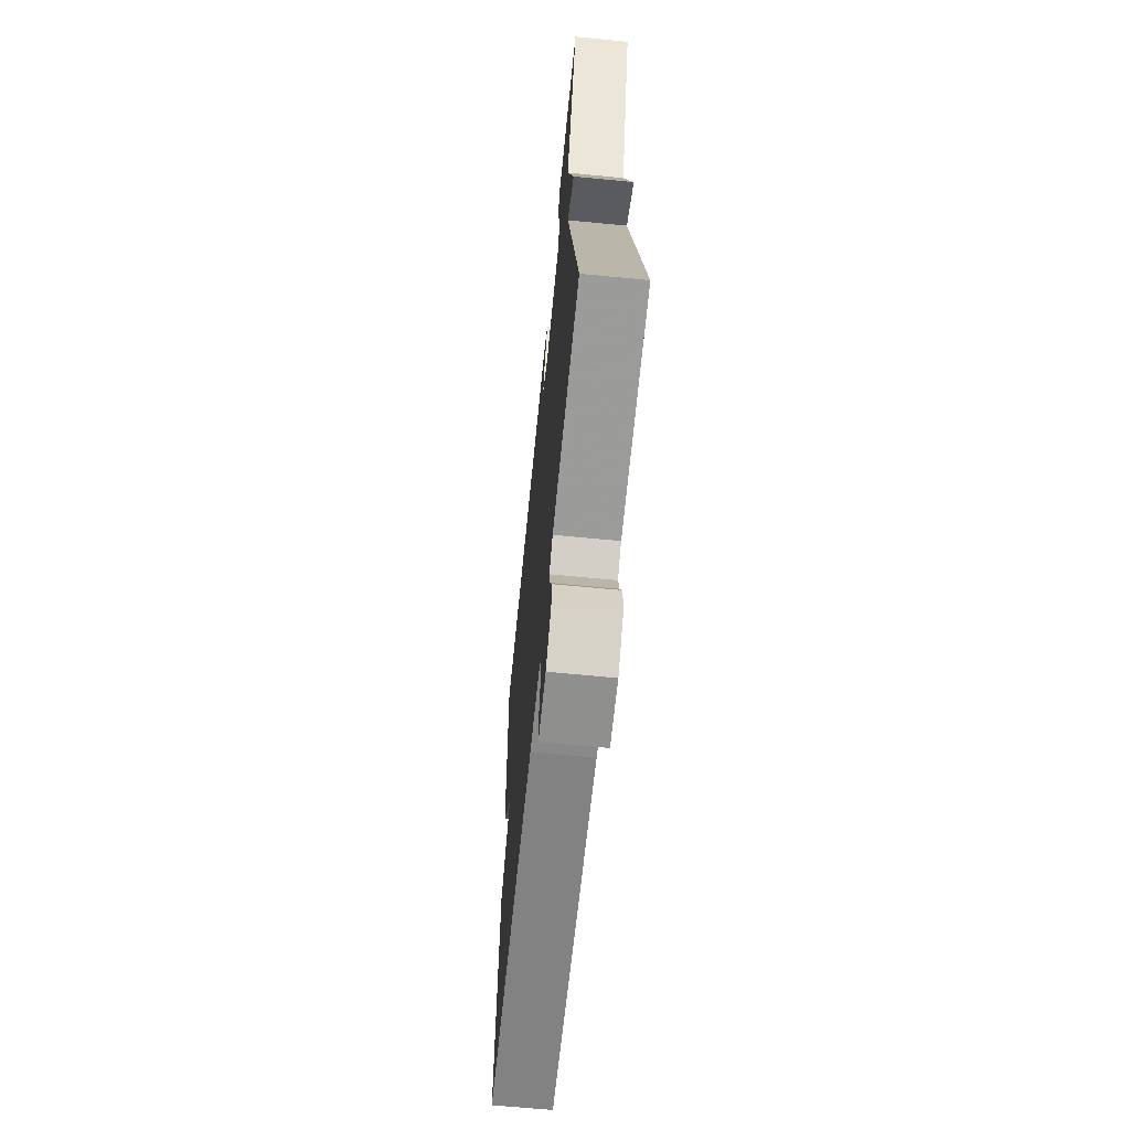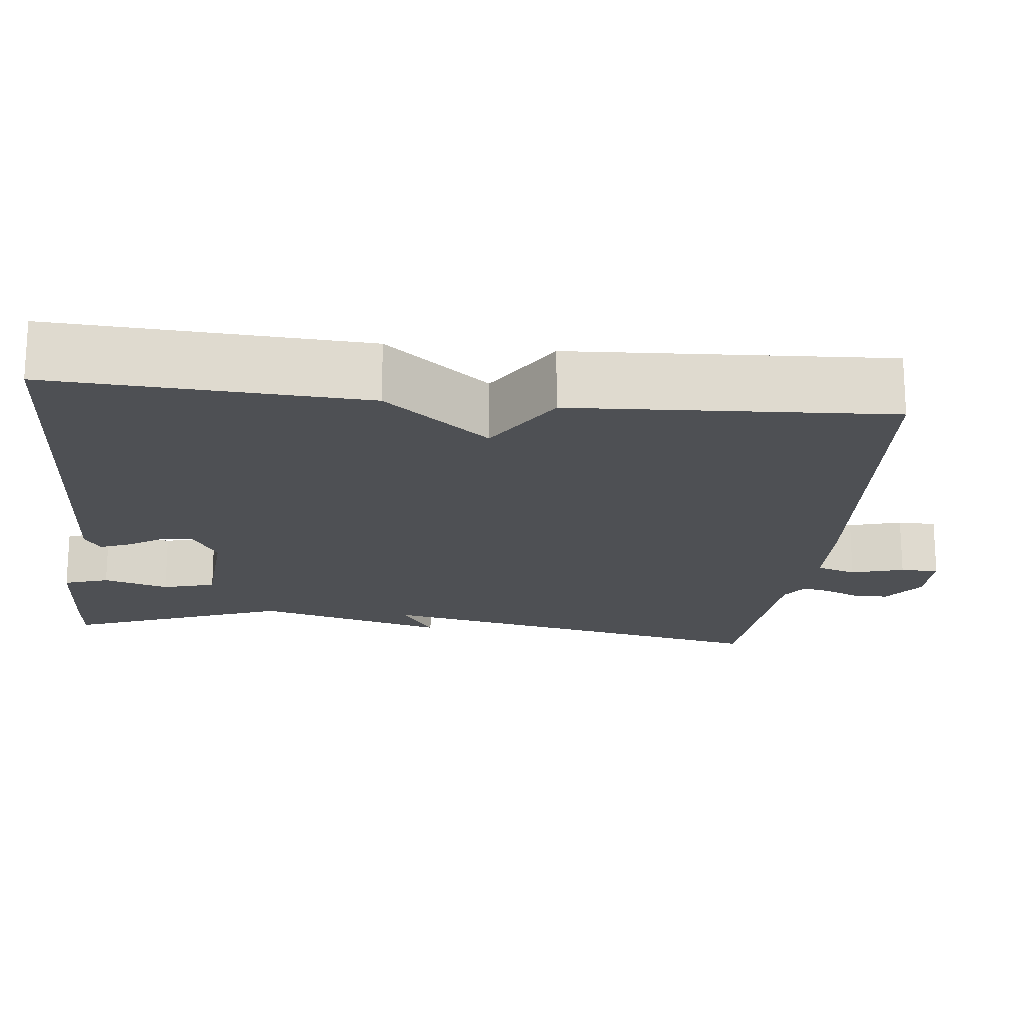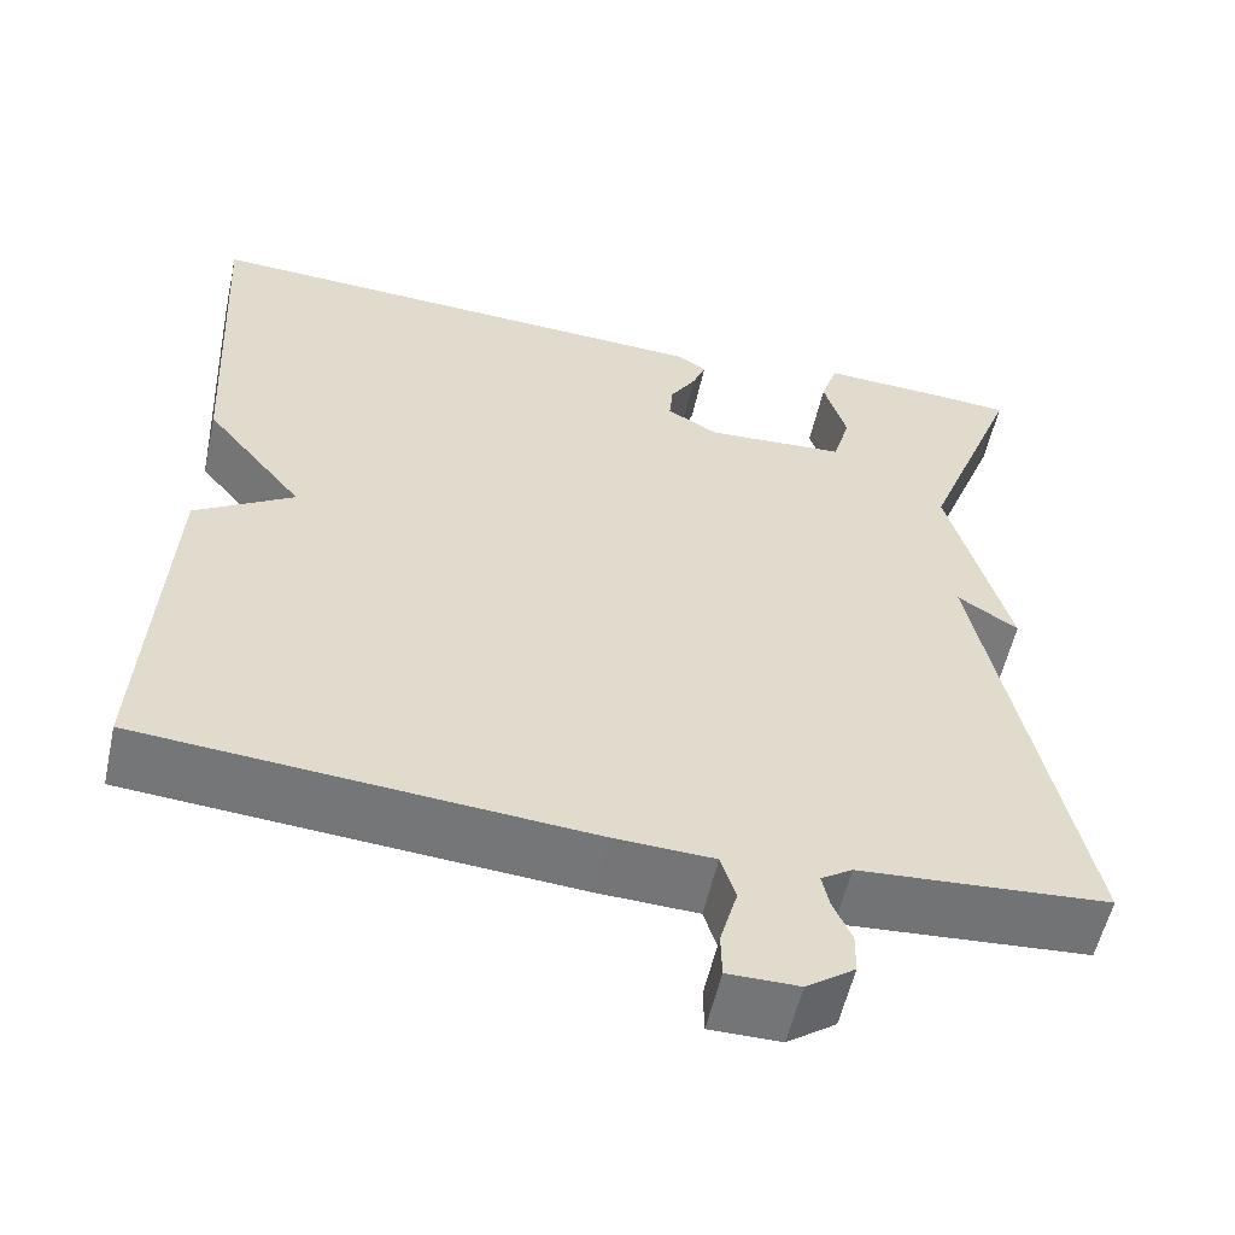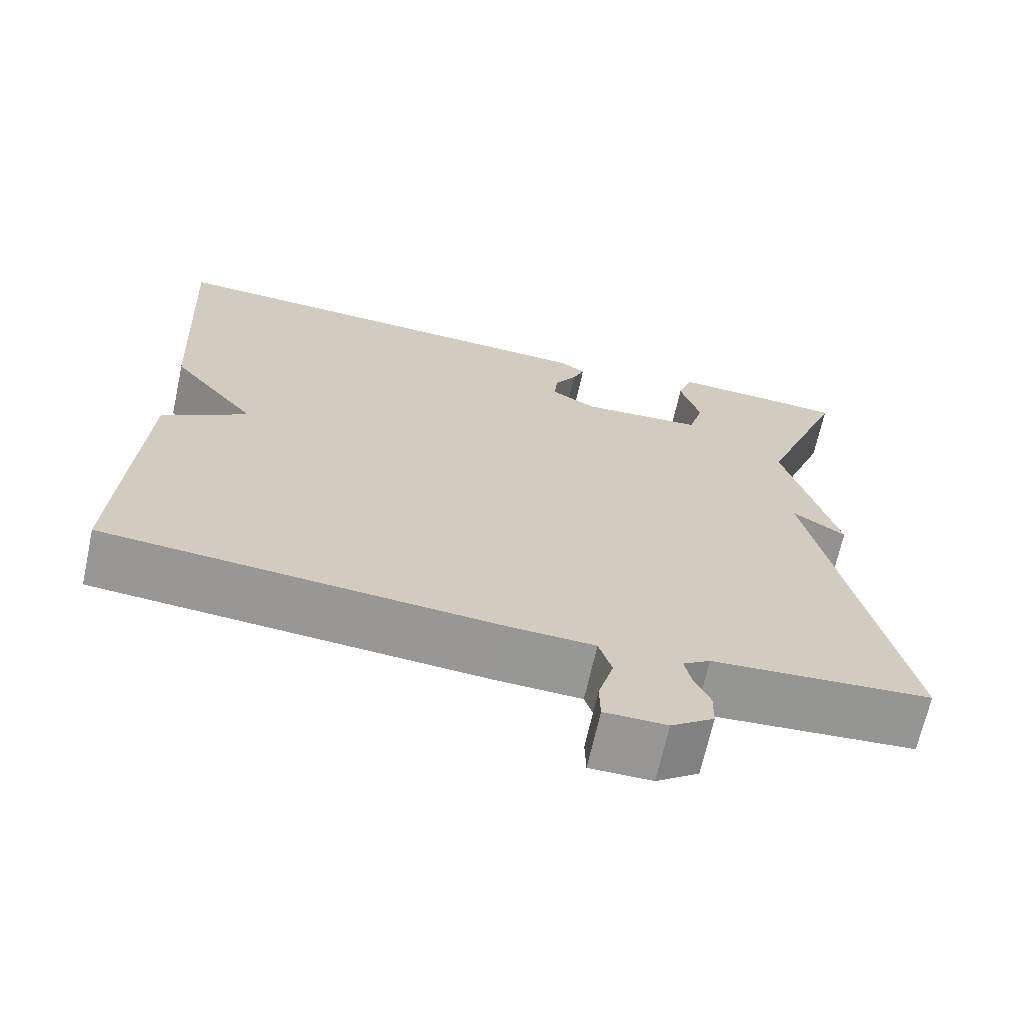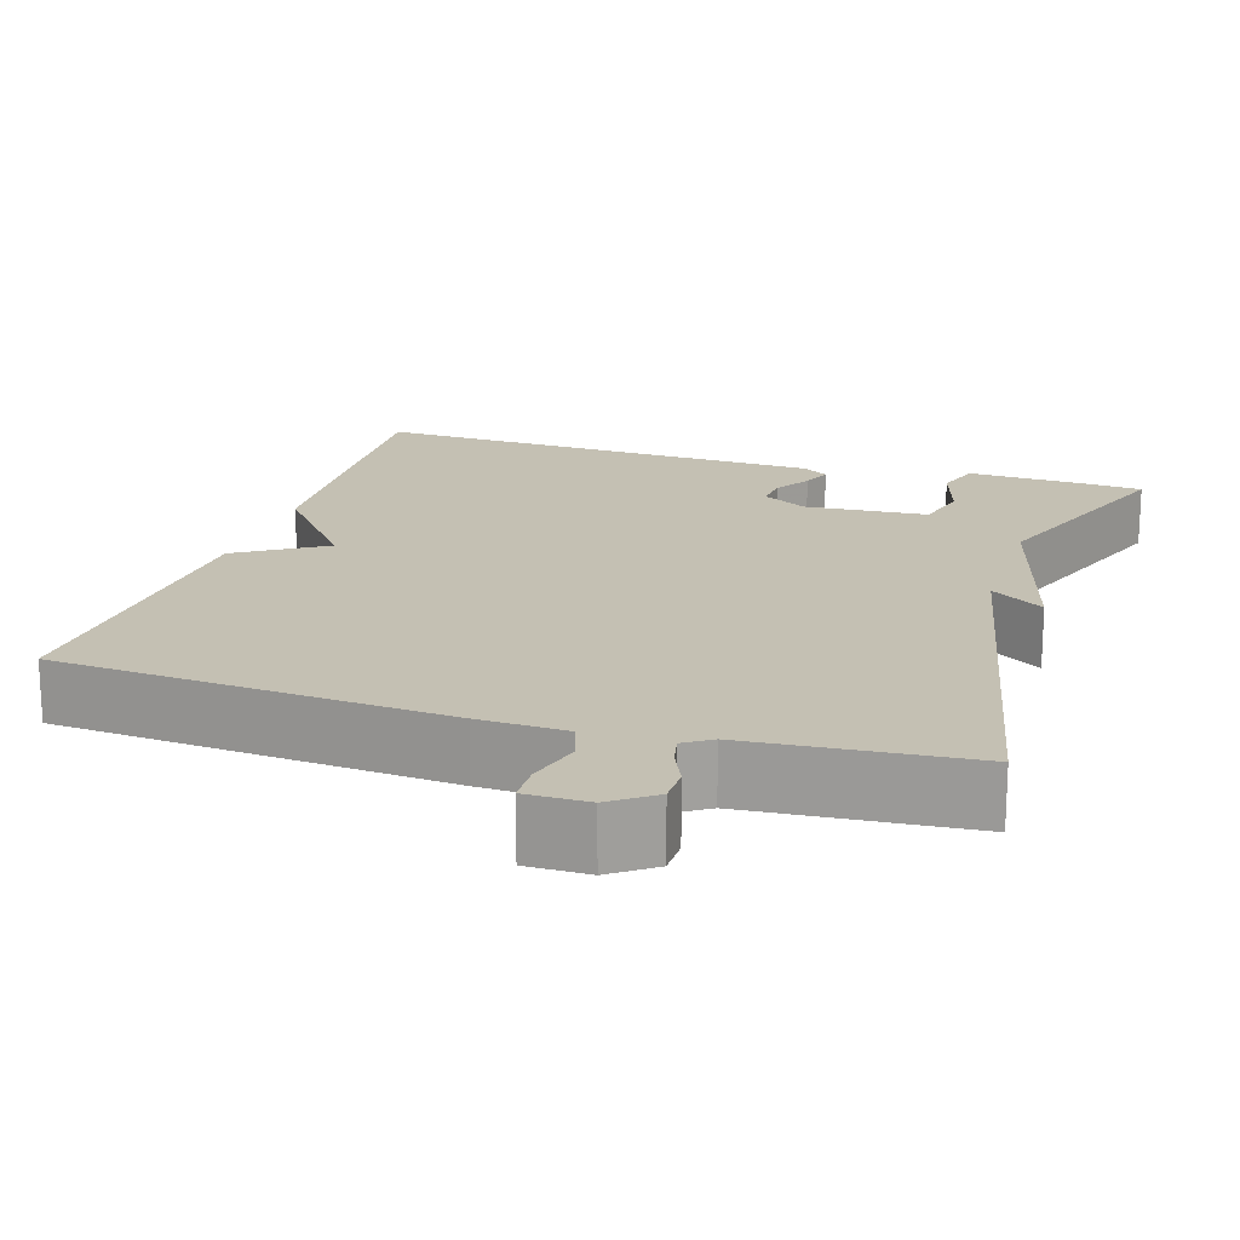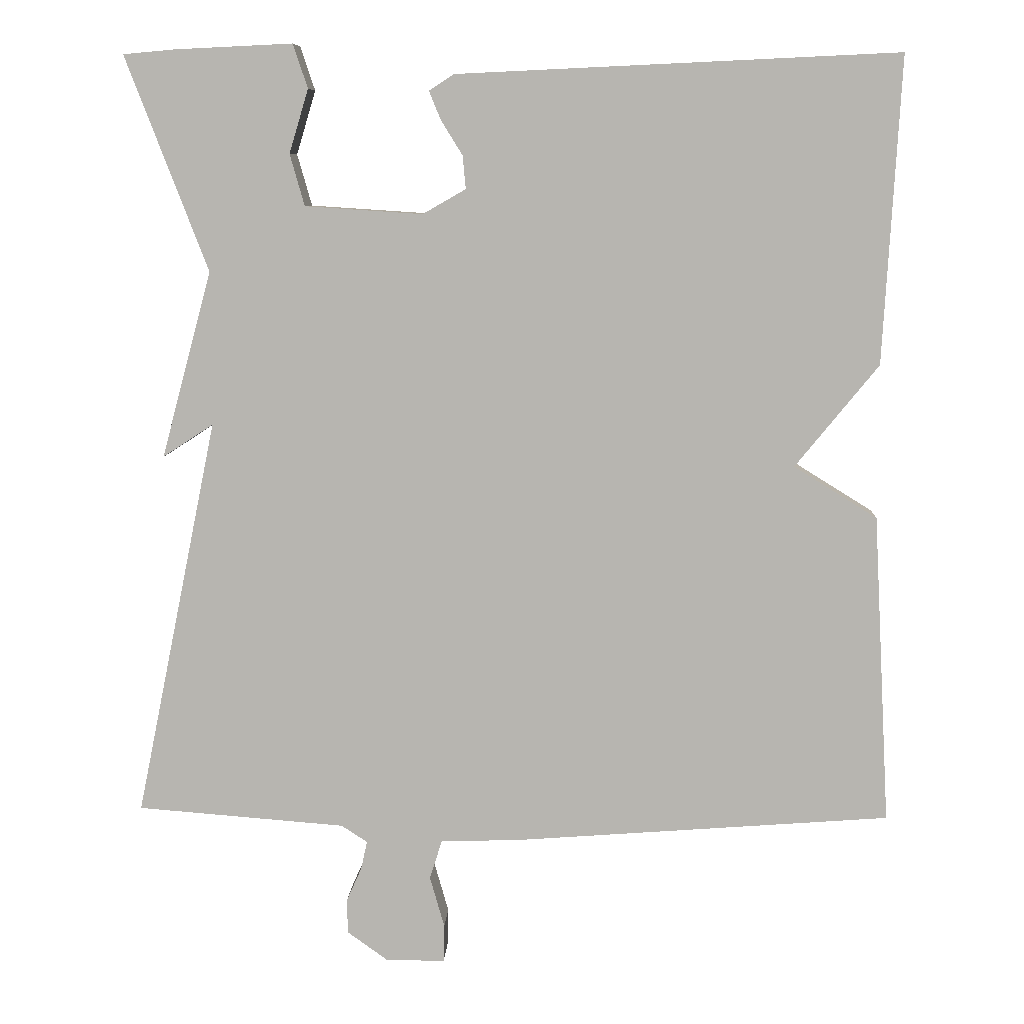
<metadata>
{"format":"obj","ext":"obj","renderer":"f3d","projection":"perspective","resolution":1024,"background":"white","views":[{"elev":-65.1,"azim":-95.6,"up":"+Z"},{"elev":-18.7,"azim":83.8,"up":"+Y"},{"elev":-56.4,"azim":167.5,"up":"+Z"},{"elev":-67.9,"azim":167.6,"up":"+Z"},{"elev":18.0,"azim":-162.8,"up":"+Y"},{"elev":8.3,"azim":2.8,"up":"+Z"}]}
</metadata>
<code>
v 0.5 0.07 0.5
v 0.478 0.07 0.103
v 0.37 0.07 -0.03
v 0.478 0.07 -0.097
v 0.5 0.07 -0.5
v 0.016 0.07 -0.537
v -0.093 0.07 -0.541
v -0.109 0.07 -0.592
v -0.09 0.07 -0.659
v -0.091 0.07 -0.708
v -0.168 0.07 -0.708
v -0.221 0.07 -0.67
v -0.222 0.07 -0.625
v -0.202 0.07 -0.58
v -0.194 0.07 -0.543
v -0.228 0.07 -0.521
v -0.5 0.07 -0.5
v -0.393 0.07 0.021
v -0.459 0.07 -0.022
v -0.393 0.07 0.221
v -0.5 0.07 0.5
v -0.432 0.07 0.506
v -0.28 0.07 0.513
v -0.261 0.07 0.456
v -0.286 0.07 0.373
v -0.267 0.07 0.306
v -0.114 0.07 0.296
v -0.058 0.07 0.328
v -0.062 0.07 0.371
v -0.09 0.07 0.416
v -0.105 0.07 0.453
v -0.073 0.07 0.474
v 0.5 0 0.5
v 0.478 0 0.103
v 0.37 0 -0.03
v 0.478 0 -0.097
v 0.5 0 -0.5
v 0.016 0 -0.537
v -0.093 0 -0.541
v -0.109 0 -0.592
v -0.09 0 -0.659
v -0.091 0 -0.708
v -0.168 0 -0.708
v -0.221 0 -0.67
v -0.222 0 -0.625
v -0.202 0 -0.58
v -0.194 0 -0.543
v -0.228 0 -0.521
v -0.5 0 -0.5
v -0.393 0 0.021
v -0.459 0 -0.022
v -0.393 0 0.221
v -0.5 0 0.5
v -0.432 0 0.506
v -0.28 0 0.513
v -0.261 0 0.456
v -0.286 0 0.373
v -0.267 0 0.306
v -0.114 0 0.296
v -0.058 0 0.328
v -0.062 0 0.371
v -0.09 0 0.416
v -0.105 0 0.453
v -0.073 0 0.474
f 1 2 3
f 32 1 3
f 31 32 3
f 30 31 3
f 29 30 3
f 28 29 3
f 27 28 3
f 26 27 3
f 23 24 25
f 22 23 25
f 21 22 25
f 20 21 25
f 20 25 26
f 19 20 26
f 18 19 26
f 4 5 6
f 3 4 6
f 26 3 6
f 18 26 6
f 17 18 6
f 16 17 6
f 12 13 14
f 11 12 14
f 10 11 14
f 9 10 14
f 8 9 14
f 7 8 14 15
f 6 7 15 16
f 35 34 33
f 35 33 64
f 35 64 63
f 35 63 62
f 35 62 61
f 35 61 60
f 35 60 59
f 35 59 58
f 57 56 55
f 57 55 54
f 57 54 53
f 57 53 52
f 58 57 52
f 58 52 51
f 58 51 50
f 38 37 36
f 38 36 35
f 38 35 58
f 38 58 50
f 38 50 49
f 38 49 48
f 46 45 44
f 46 44 43
f 46 43 42
f 46 42 41
f 46 41 40
f 47 46 40 39
f 48 47 39 38
f 1 33 34 2
f 2 34 35 3
f 3 35 36 4
f 4 36 37 5
f 5 37 38 6
f 6 38 39 7
f 7 39 40 8
f 8 40 41 9
f 9 41 42 10
f 10 42 43 11
f 11 43 44 12
f 12 44 45 13
f 13 45 46 14
f 14 46 47 15
f 15 47 48 16
f 16 48 49 17
f 17 49 50 18
f 18 50 51 19
f 19 51 52 20
f 20 52 53 21
f 21 53 54 22
f 22 54 55 23
f 23 55 56 24
f 24 56 57 25
f 25 57 58 26
f 26 58 59 27
f 27 59 60 28
f 28 60 61 29
f 29 61 62 30
f 30 62 63 31
f 31 63 64 32
f 32 64 33 1

</code>
